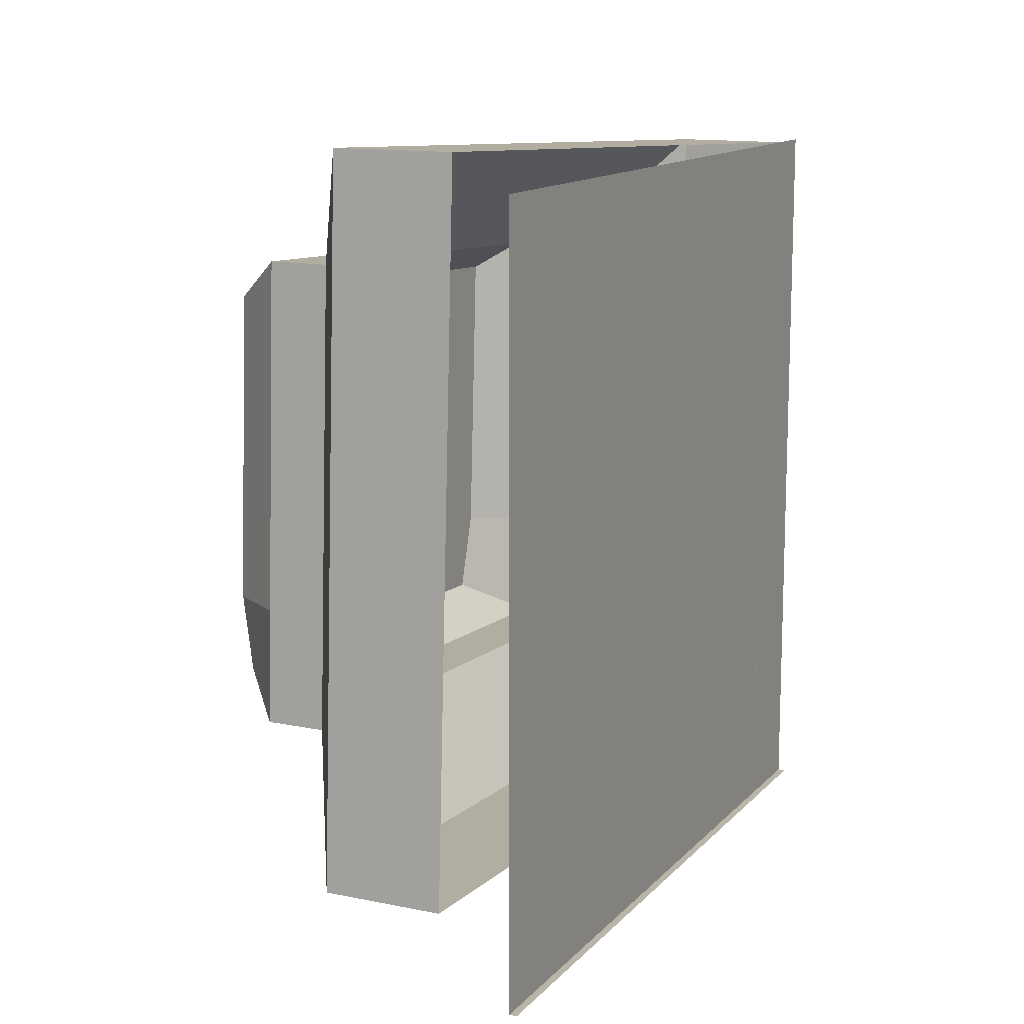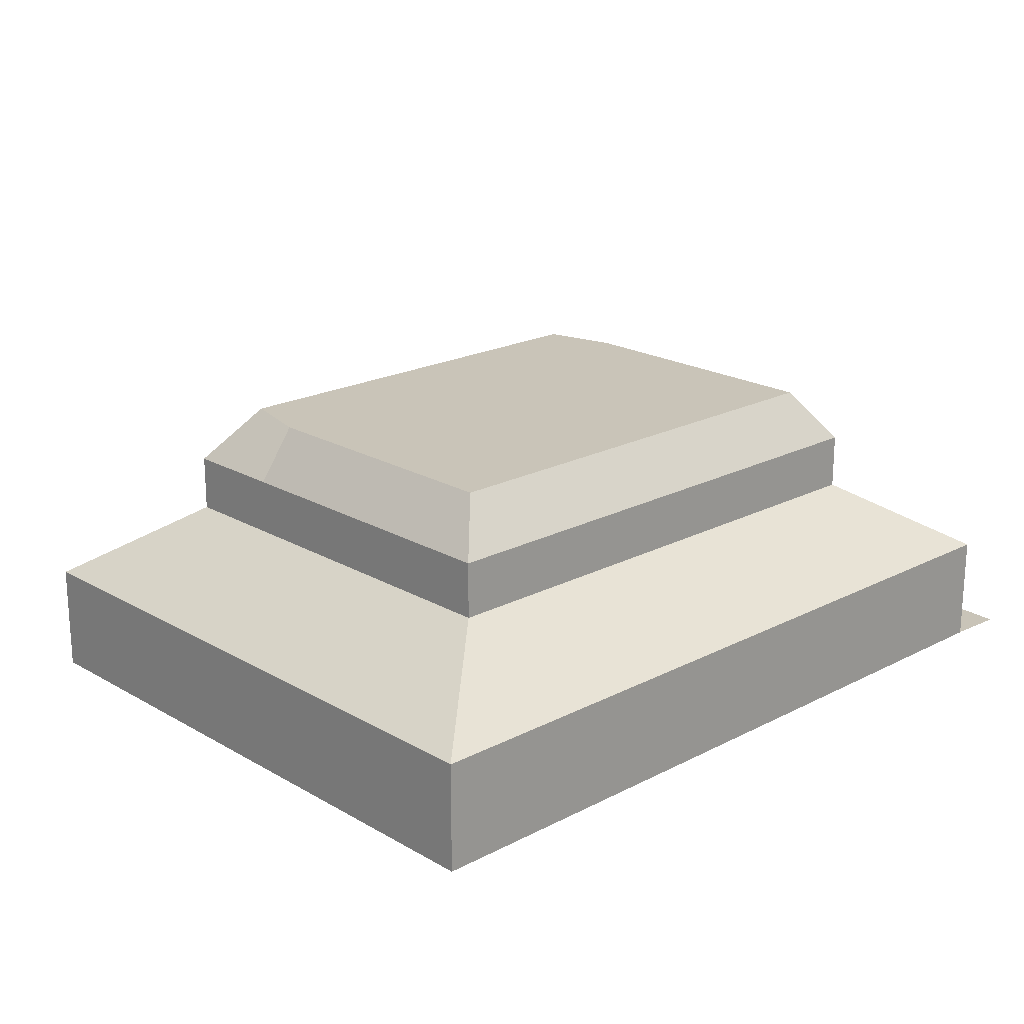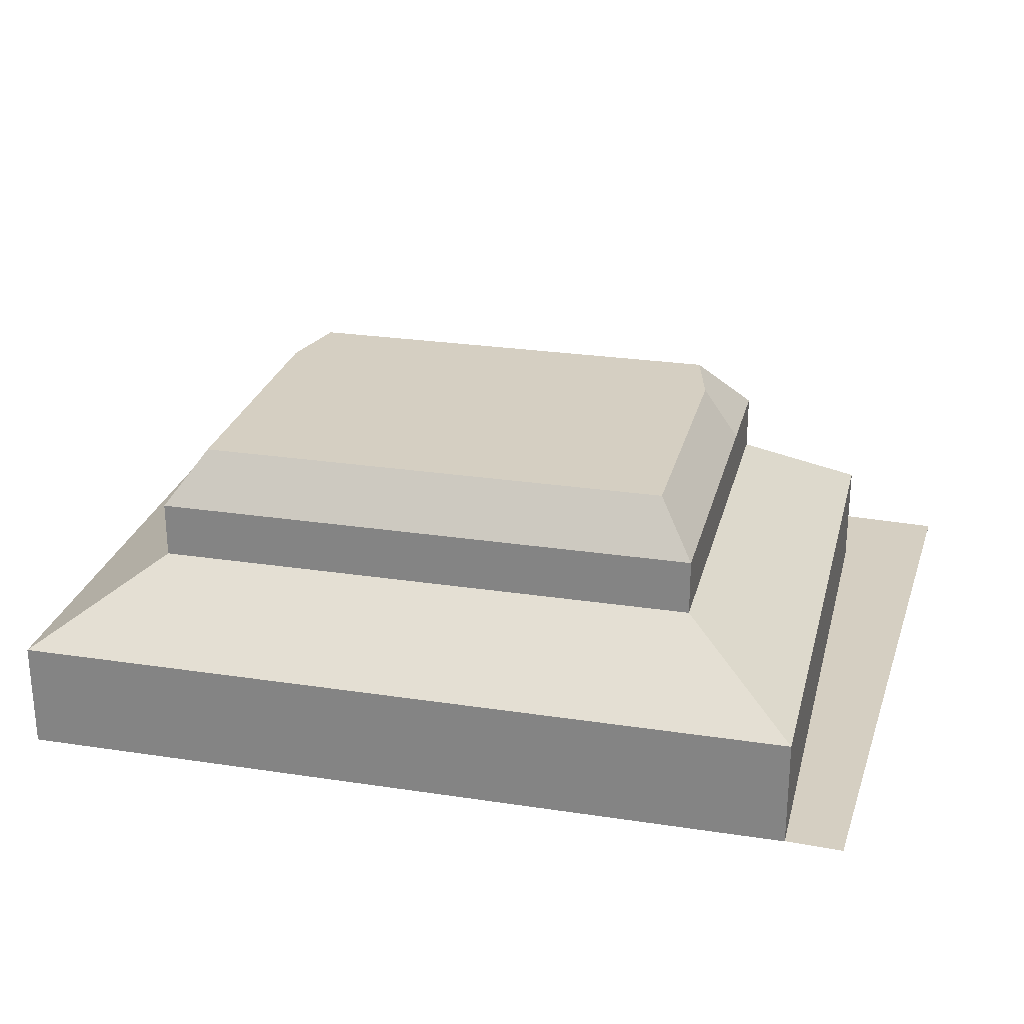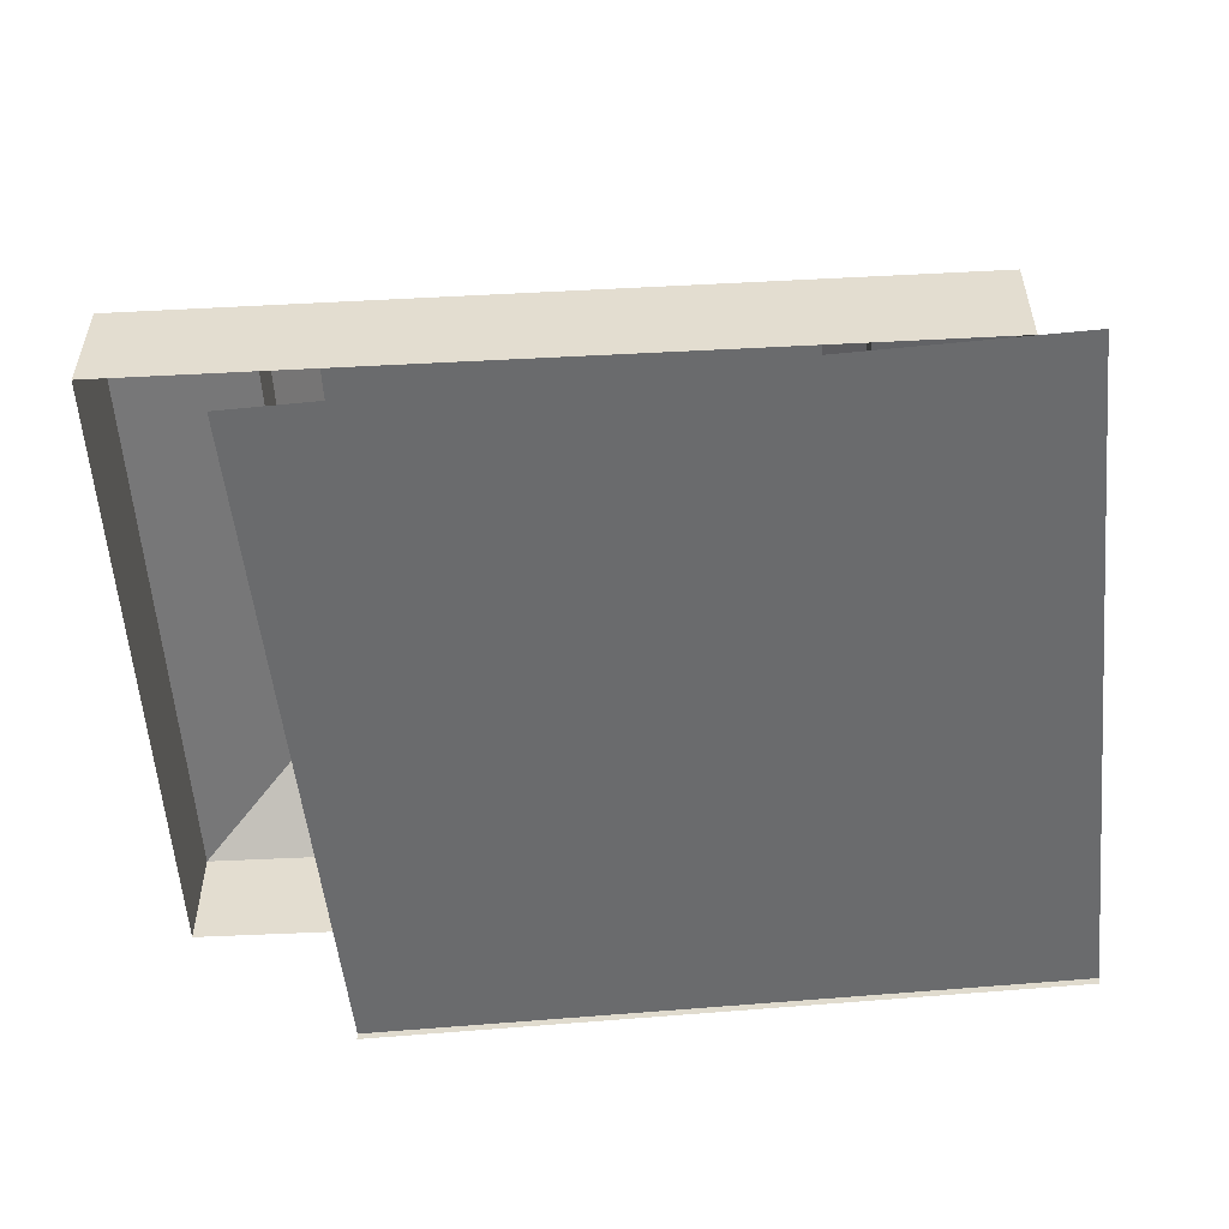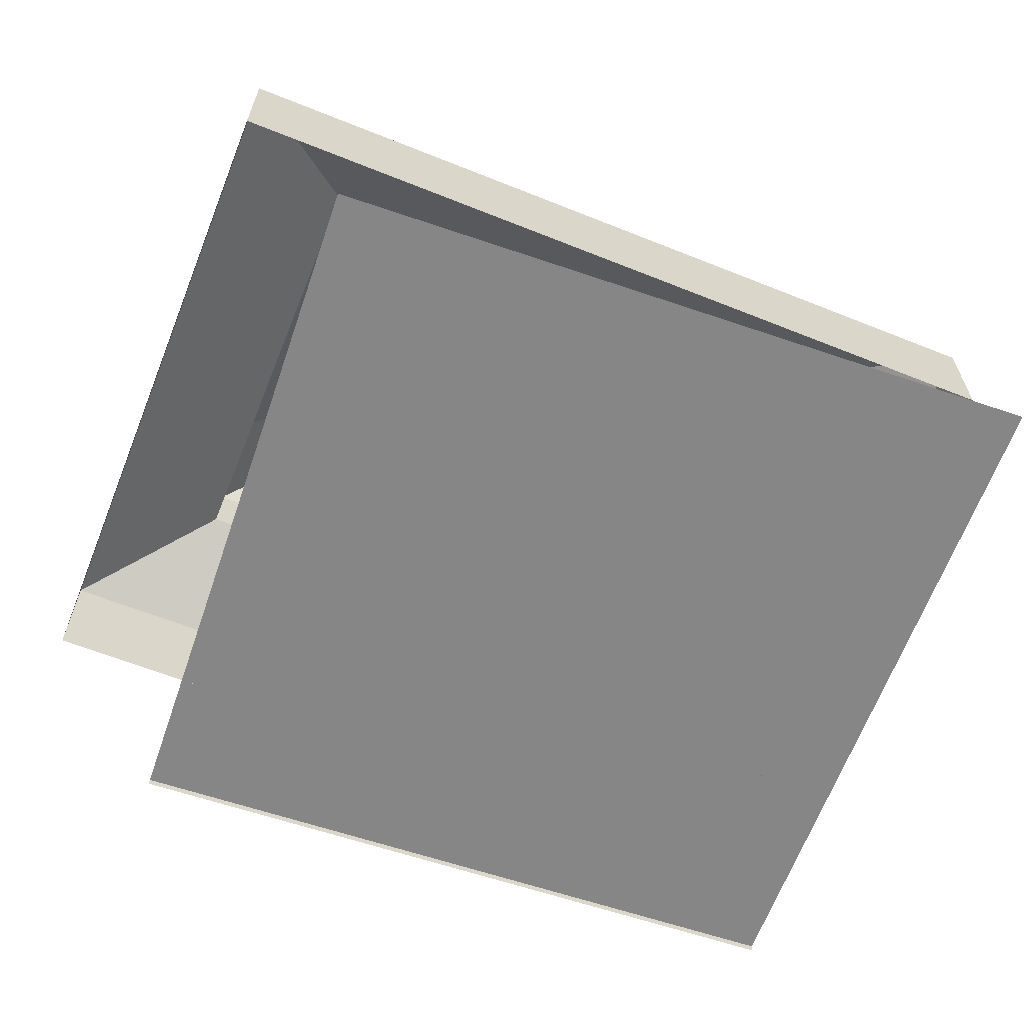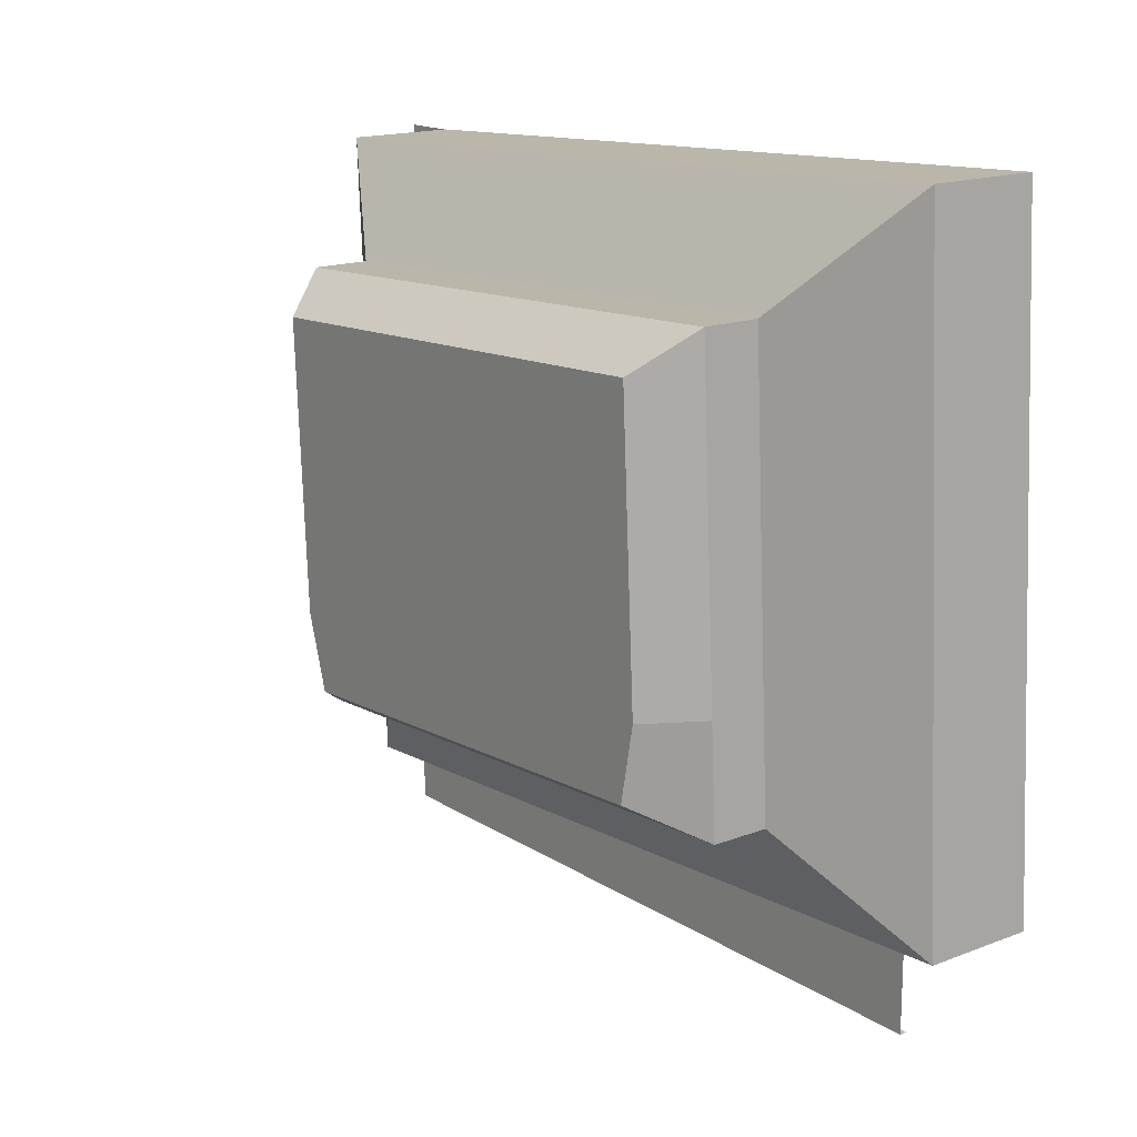
<metadata>
{"format":"obj","ext":"obj","renderer":"f3d","projection":"perspective","resolution":1024,"background":"white","views":[{"elev":13.0,"azim":-64.5,"up":"+Z"},{"elev":20.2,"azim":-40.5,"up":"+Y"},{"elev":25.9,"azim":16.6,"up":"+Y"},{"elev":-53.2,"azim":6.1,"up":"+Y"},{"elev":-62.0,"azim":-19.1,"up":"+Y"},{"elev":16.5,"azim":-128.1,"up":"+Z"}]}
</metadata>
<code>
o 0F_hut_r_Plane.005
v 0.8 0.016 -0.8
v -0.8 0.016 -0.8
v 0.8 0.016 0.8
v -0.8 0.016 0.8
v 0.8 0.016 -0
v -0 0.016 -0.8
v -0.8 0.016 -0
v 0 0.016 0.8
v 0 0.016 -0
v 0 0.016 0.4
v -0 0.016 -0.64
v 0.8 0.016 -0.64
v -0.4 0.016 -0.8
v -0.8 0.016 0.4
v 0.4 0.016 0.8
v 0.8 0.016 0.4
v 0.4 0.016 -0.8
v -0.8 0.016 -0.64
v -0.4 0.016 0.8
v 0.4 0.016 -0
v -0.4 0.016 -0
v 0.4 0.016 0.4
v -0.4 0.016 0.4
v -0.4 0.016 -0.64
v 0.4 0.016 -0.64
v 0.8 -0 -0.8
v -0.8 -0 -0.8
v -0 -0 -0.8
v -0.4 -0 -0.8
v 0.4 -0 -0.8
v -1.025 0.016 0.8901
v -1.025 0.194 0.8901
v -1.097 0.016 -0.476
v -1.097 0.194 -0.476
v 0.6766 0.016 0.8009
v 0.6766 0.194 0.8009
v 0.605 0.016 -0.5652
v 0.605 0.194 -0.5652
v -1.025 0.2506 0.8901
v -1.097 0.2506 -0.476
v 0.6766 0.2506 0.8009
v 0.605 0.2506 -0.5652
v 0.1976 0.016 -0.5439
v -0.6892 0.016 -0.4974
v -0.6892 0.194 -0.4974
v 0.1976 0.194 -0.5439
v -0.6176 0.016 0.8687
v 0.2692 0.016 0.8223
v 0.2692 0.194 0.8223
v -0.6176 0.194 0.8687
v -0.6892 0.2506 -0.4974
v 0.1976 0.2506 -0.5439
v 0.2692 0.2506 0.8223
v -0.6176 0.2506 0.8687
v -1.077 0.016 -0.0979
v -1.057 0.016 0.2802
v -1.057 0.194 0.2802
v -1.077 0.194 -0.0979
v 0.6446 0.016 0.1911
v 0.6248 0.016 -0.1871
v 0.6248 0.194 -0.1871
v 0.6446 0.194 0.1911
v -1.057 0.2506 0.2802
v -1.077 0.2506 -0.0979
v 0.6248 0.2506 -0.1871
v 0.6446 0.2506 0.1911
v 0.3616 0.5306 -0.325
v 0.1244 0.5306 -0.3125
v -0.8295 0.5306 -0.2625
v -0.8176 0.5306 -0.03565
v -0.8176 0.4106 -0.03565
v -0.8295 0.4106 -0.2625
v 0.1244 0.4106 -0.3125
v 0.3616 0.4106 -0.325
v 0.3854 0.4106 0.1288
v 0.4095 0.4106 0.5874
v -0.5444 0.4106 0.6374
v -0.7817 0.4106 0.6498
v -0.5922 0.4106 -0.275
v 0.1722 0.4106 0.5998
v -0.8057 0.4106 0.1912
v 0.3735 0.4106 -0.09807
v -0.5922 0.5306 -0.275
v 0.3735 0.5306 -0.09807
v -0.7068 0.6426 -0.1998
v 0.08828 0.6426 -0.2415
v 0.2461 0.6426 -0.2497
v -0.5489 0.6426 -0.2081
v 0.4095 0.5306 0.5874
v -0.7817 0.5306 0.6498
v 0.3854 0.5306 0.1288
v -0.8057 0.5306 0.1912
v -0.8176 0.5306 -0.03565
v 0.3254 0.6426 0.5117
v -0.706 0.6426 0.5657
v 0.3055 0.6426 0.133
v -0.7259 0.6426 0.1871
v 0.2936 0.6426 -0.09388
v -0.7377 0.6426 -0.03983
v -0.2458 0.016 -0.5206
v -0.2458 0.194 -0.5206
v -0.2458 0.2506 -0.5206
v -0.2339 0.4106 -0.2937
v -0.2339 0.5306 -0.2937
v -0.2303 0.6426 -0.2248
v -0.1742 0.016 0.8455
v -0.1742 0.194 0.8455
v -0.1742 0.2506 0.8455
v -0.1861 0.4106 0.6186
v -0.1903 0.6426 0.5387
v -0.1861 0.5306 0.6186
v -0.2102 0.6426 0.16
f 25 17 6 11
f 24 13 2 18
f 23 19 8 10
f 22 16 5 20
f 10 22 20 9
f 8 15 22 10
f 15 3 16 22
f 21 23 10 9
f 7 14 23 21
f 14 4 19 23
f 21 24 18 7
f 9 11 24 21
f 11 6 13 24
f 20 25 11 9
f 5 12 25 20
f 12 1 17 25
f 17 1 26 30
f 13 6 28 29
f 6 17 30 28
f 2 13 29 27
f 54 78 39
f 51 72 79
f 52 74 42
f 53 76 80
f 83 85 88
f 68 87 67
f 109 108 53 80
f 105 86 68 104
f 76 41 66 75
f 71 64 63 81
f 54 77 78
f 51 40 72
f 74 82 65 42
f 103 73 52 102
f 75 66 65 82
f 96 98 99 97 112
f 72 40 64 71
f 52 73 74
f 53 41 76
f 83 69 85
f 78 81 63 39
f 84 67 87 98
f 85 69 93 99
f 87 86 98
f 88 85 99
f 96 91 84 98
f 86 105 98
f 105 88 99
f 68 86 87
f 110 112 97 95
f 94 89 91 96
f 99 93 92 97
f 97 92 90 95
f 110 111 89 94
f 105 99 98
f 79 103 102 51
f 88 105 104 83
f 95 90 111 110
f 94 96 112 110
f 77 54 108 109
f 76 75 91 89
f 78 90 92 81
f 35 59 62 36
f 53 49 36 41
f 56 31 32 57
f 106 48 49 107
f 51 45 34 40
f 65 61 38 42
f 63 57 32 39
f 42 38 46 52
f 102 101 45 51
f 39 32 50 54
f 108 107 49 53
f 48 35 36 49
f 40 34 58 64
f 100 44 45 101
f 59 60 61 62
f 64 58 57 63
f 41 36 62 66
f 66 62 61 65
f 44 33 34 45
f 55 56 57 58
f 31 47 50 32
f 83 79 72 69
f 67 74 73 68
f 84 82 74 67
f 60 37 38 61
f 69 72 71 70
f 104 103 79 83
f 33 55 58 34
f 37 43 46 38
f 68 73 103 104
f 43 100 101 46
f 52 46 101 102
f 54 50 107 108
f 47 106 107 50
f 111 90 78 109
f 109 76 89 111
f 75 82 84 91
f 81 92 93 71

</code>
